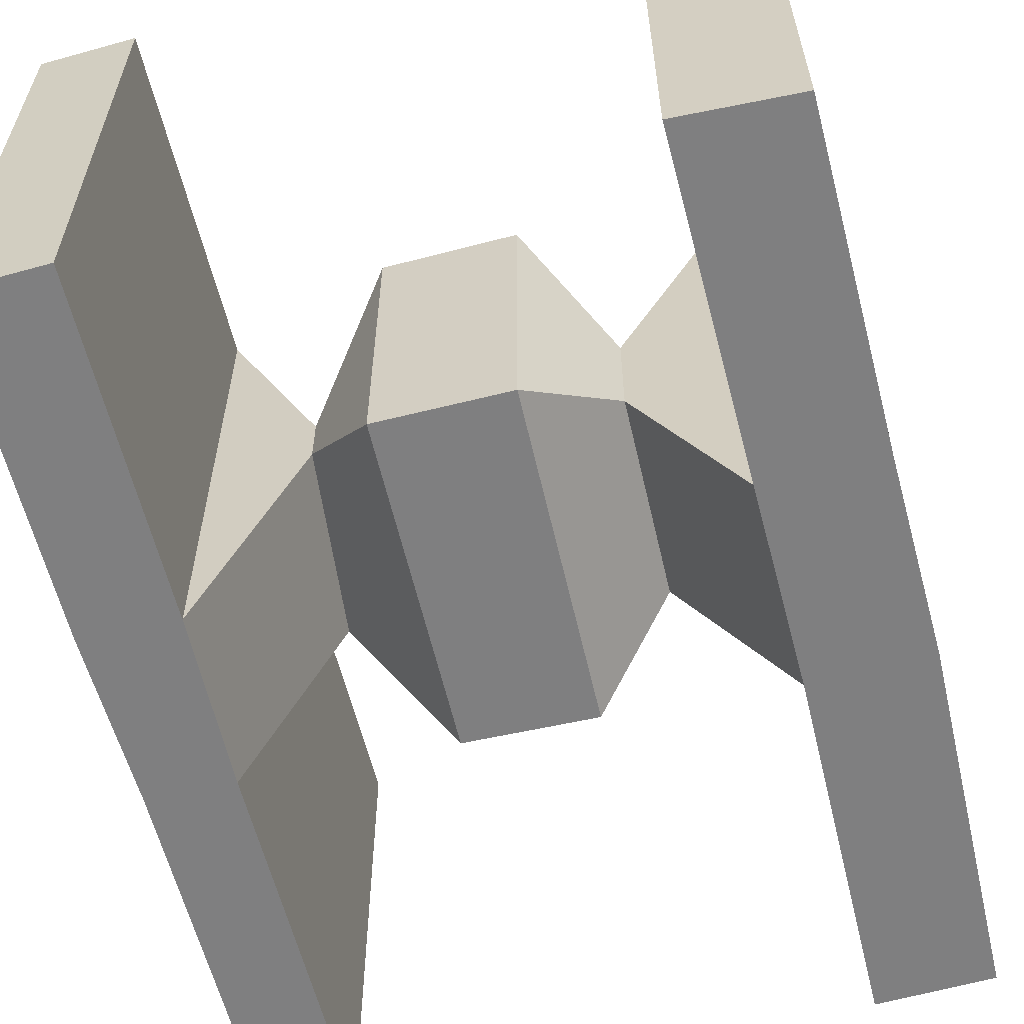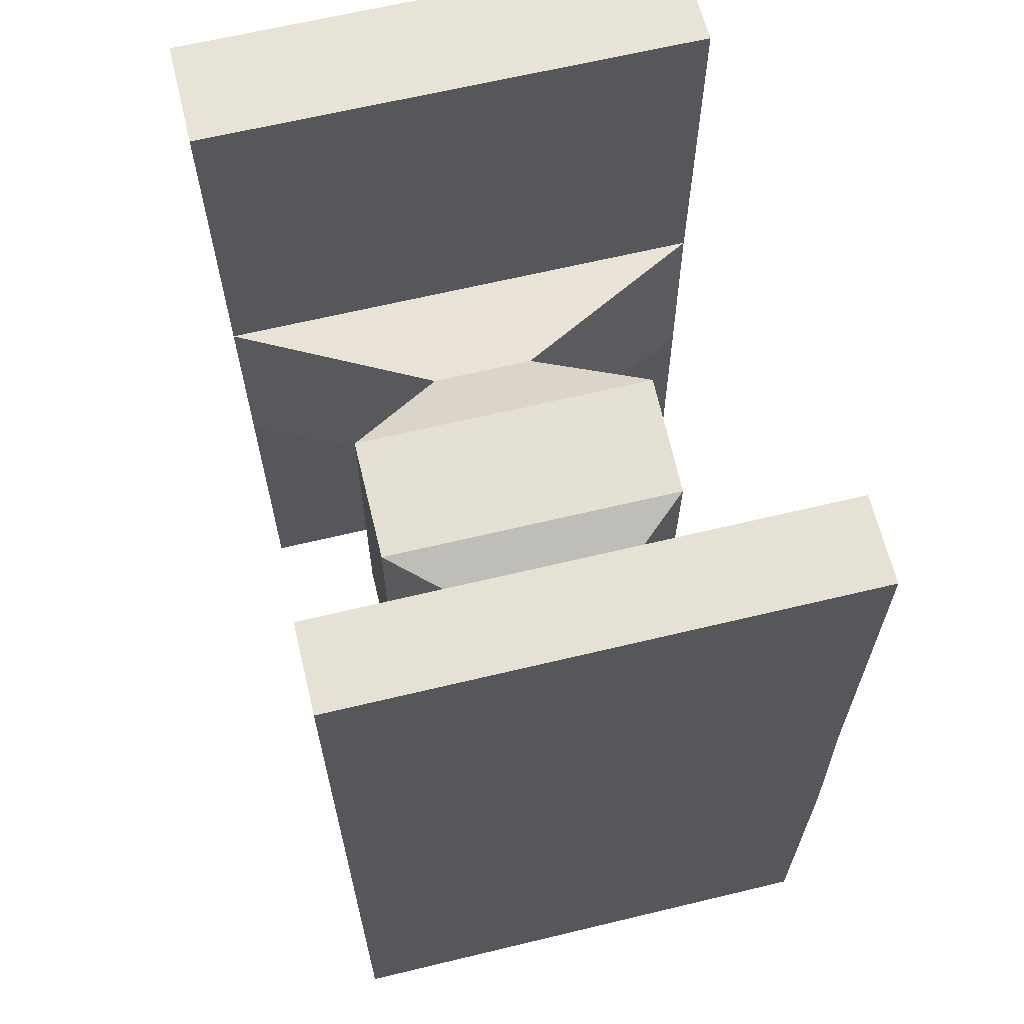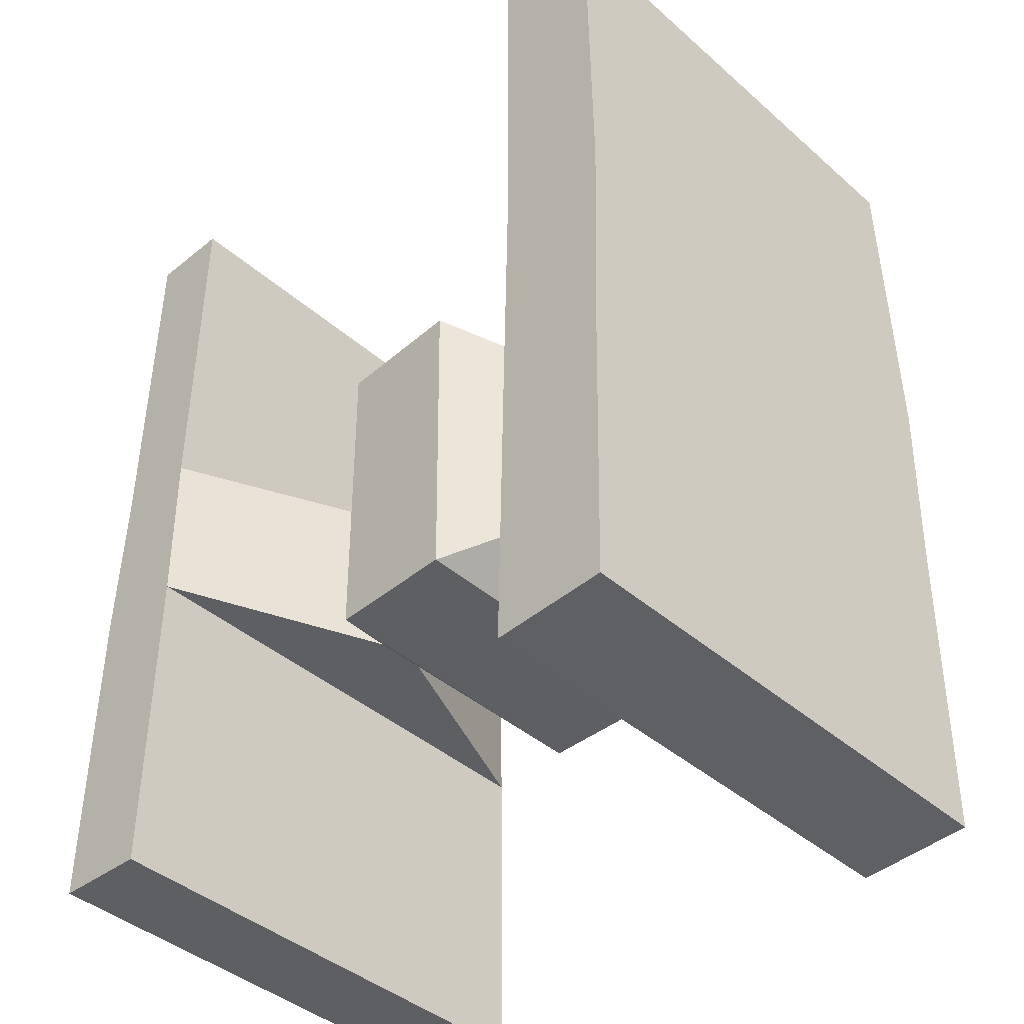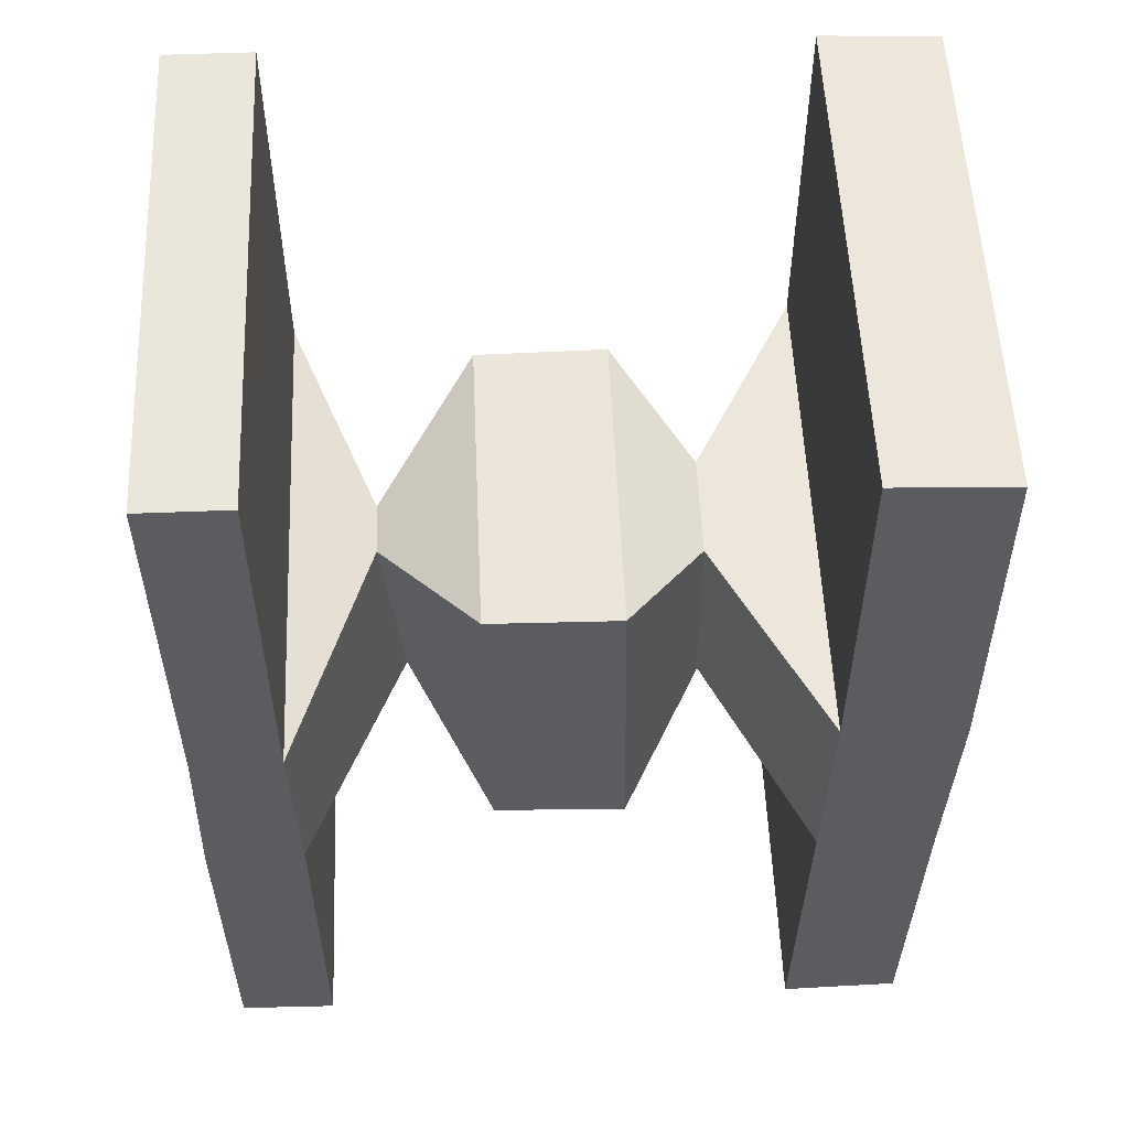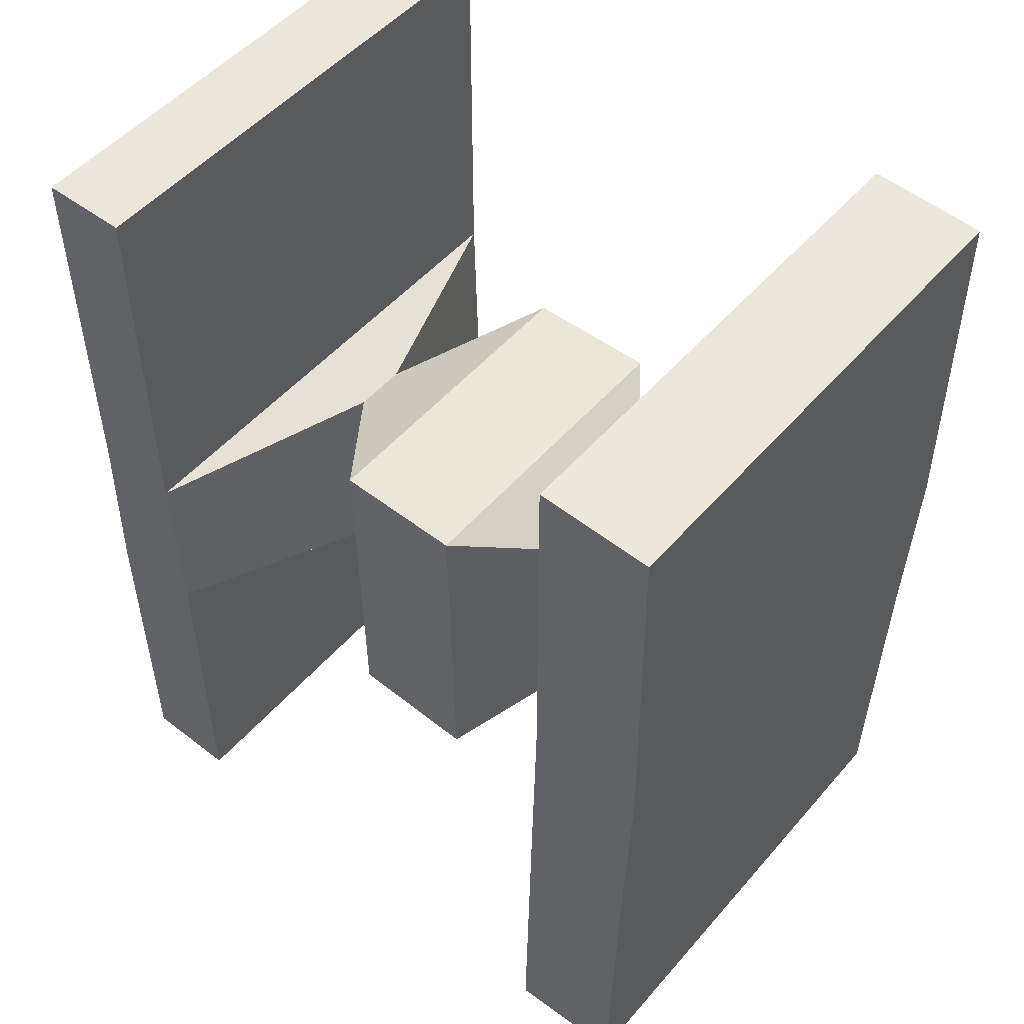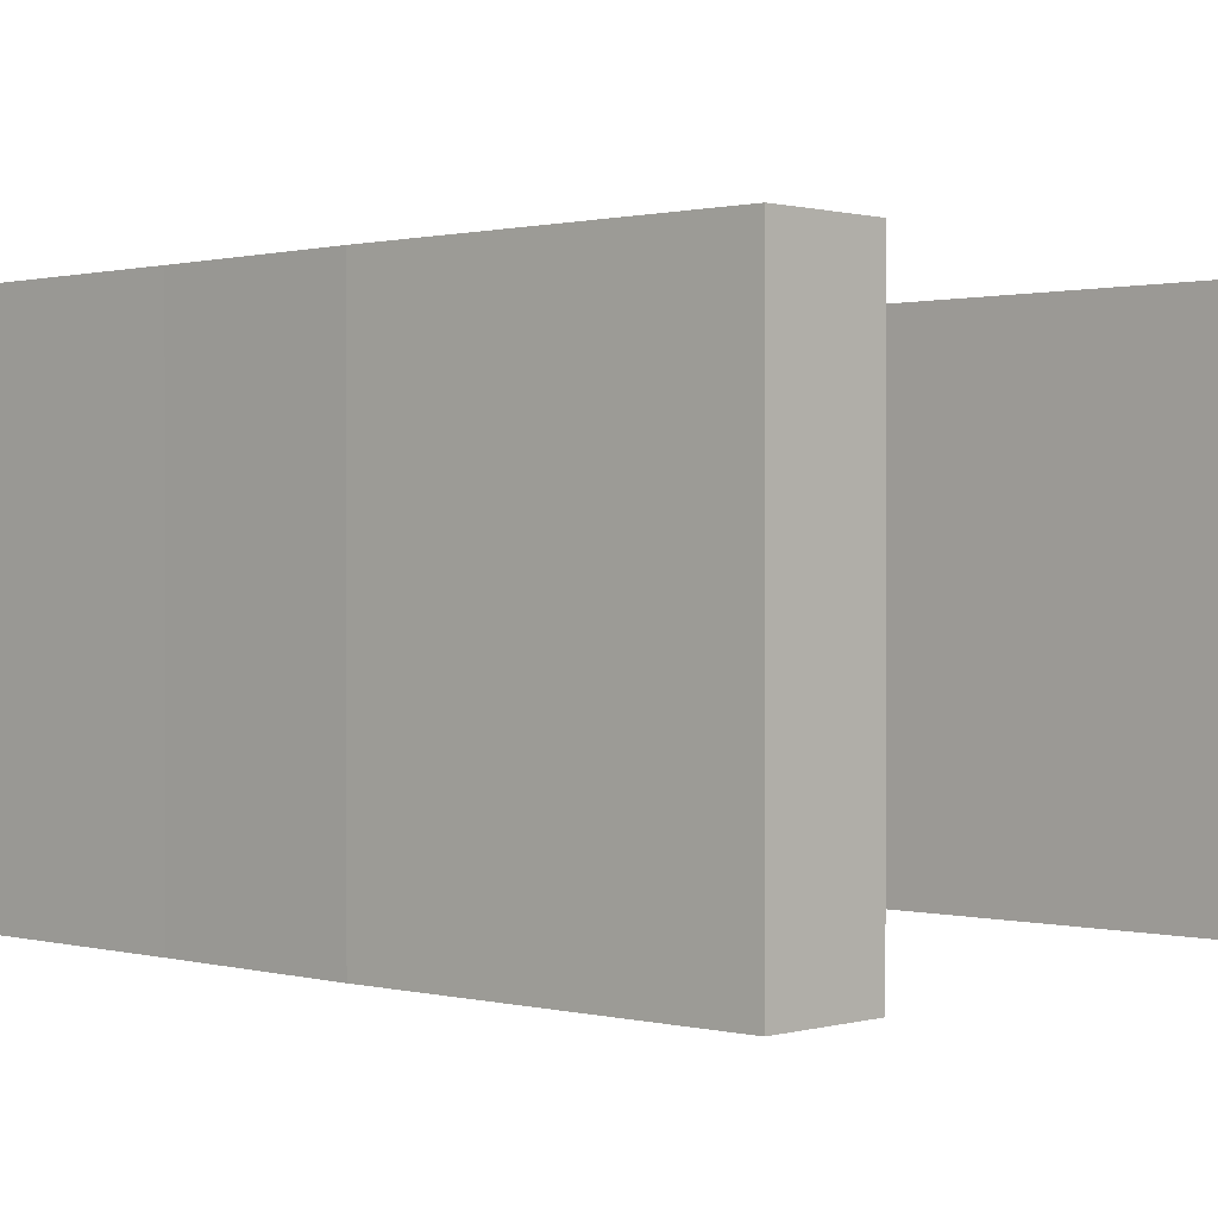
<metadata>
{"format":"obj","ext":"obj","renderer":"f3d","projection":"perspective","resolution":1024,"background":"white","views":[{"elev":-59.7,"azim":-166.3,"up":"+Y"},{"elev":64.7,"azim":76.4,"up":"+Z"},{"elev":-42.2,"azim":-136.1,"up":"+Z"},{"elev":55.0,"azim":177.5,"up":"+Z"},{"elev":51.0,"azim":-140.7,"up":"+Z"},{"elev":0.7,"azim":-47.9,"up":"+Y"}]}
</metadata>
<code>
o Plane
v -0.3779 0.4372 0.9997
v 0.3836 0.4372 0.9894
v -0.4081 0.4372 -0.9997
v 0.3612 0.4372 -0.9894
v 0.9494 1.225 0.6469
v 0.8408 1.225 -0.4822
v -0.8472 1.025 0.6904
v -0.8606 1.025 -0.5052
v 1.441 -0.1326 0.5666
v 1.418 -0.1326 -0.4435
v 1.94 -0.1326 0.558
v 1.971 -0.1326 -0.4547
v 1.411 -0.1326 -2.418
v 1.963 -0.1326 -2.397
v 1.438 -0.1326 2.798
v 1.937 -0.1326 2.799
v -1.473 -0.1326 0.6621
v -1.449 -0.1326 -0.5264
v -2.158 -0.1326 0.636
v -2.122 -0.1326 -0.5248
v -1.412 -0.1326 -2.44
v -2.086 -0.1326 -2.416
v -1.469 -0.1326 2.794
v -2.132 -0.1326 2.762
v -0.4081 2.284 -0.9997
v -0.3779 2.284 0.9997
v 0.3836 2.264 0.9894
v 0.3612 2.264 -0.9894
v 0.9494 1.533 0.6469
v 0.8408 1.533 -0.4822
v -0.8606 1.636 -0.5052
v -0.8472 1.636 0.6904
v 1.441 2.806 0.5666
v 1.418 2.806 -0.4435
v 1.94 2.806 0.558
v 1.971 2.806 -0.4547
v 1.963 2.806 -2.397
v 1.411 2.806 -2.418
v 1.438 2.806 2.798
v 1.937 2.806 2.799
v -1.449 2.806 -0.5264
v -1.473 2.806 0.6621
v -2.122 2.806 -0.5248
v -2.158 2.806 0.636
v -1.412 2.806 -2.44
v -2.086 2.806 -2.416
v -2.132 2.806 2.762
v -1.469 2.806 2.794
f 1 3 4 2
f 4 6 5 2
f 1 7 8 3
f 6 10 9 5
f 10 12 11 9
f 10 13 14 12
f 11 16 15 9
f 7 17 18 8
f 17 19 20 18
f 20 22 21 18
f 17 23 24 19
f 26 27 28 25
f 28 27 29 30
f 26 25 31 32
f 30 29 33 34
f 34 33 35 36
f 34 36 37 38
f 35 33 39 40
f 32 31 41 42
f 42 41 43 44
f 43 41 45 46
f 42 44 47 48
f 17 7 32 42
f 12 14 37 36
f 19 24 47 44
f 20 19 44 43
f 4 3 25 28
f 13 10 34 38
f 23 17 42 48
f 5 9 33 29
f 15 16 40 39
f 10 6 30 34
f 2 5 29 27
f 9 15 39 33
f 11 12 36 35
f 21 22 46 45
f 6 4 28 30
f 16 11 35 40
f 18 21 45 41
f 22 20 43 46
f 3 8 31 25
f 8 18 41 31
f 1 2 27 26
f 14 13 38 37
f 24 23 48 47
f 7 1 26 32

</code>
